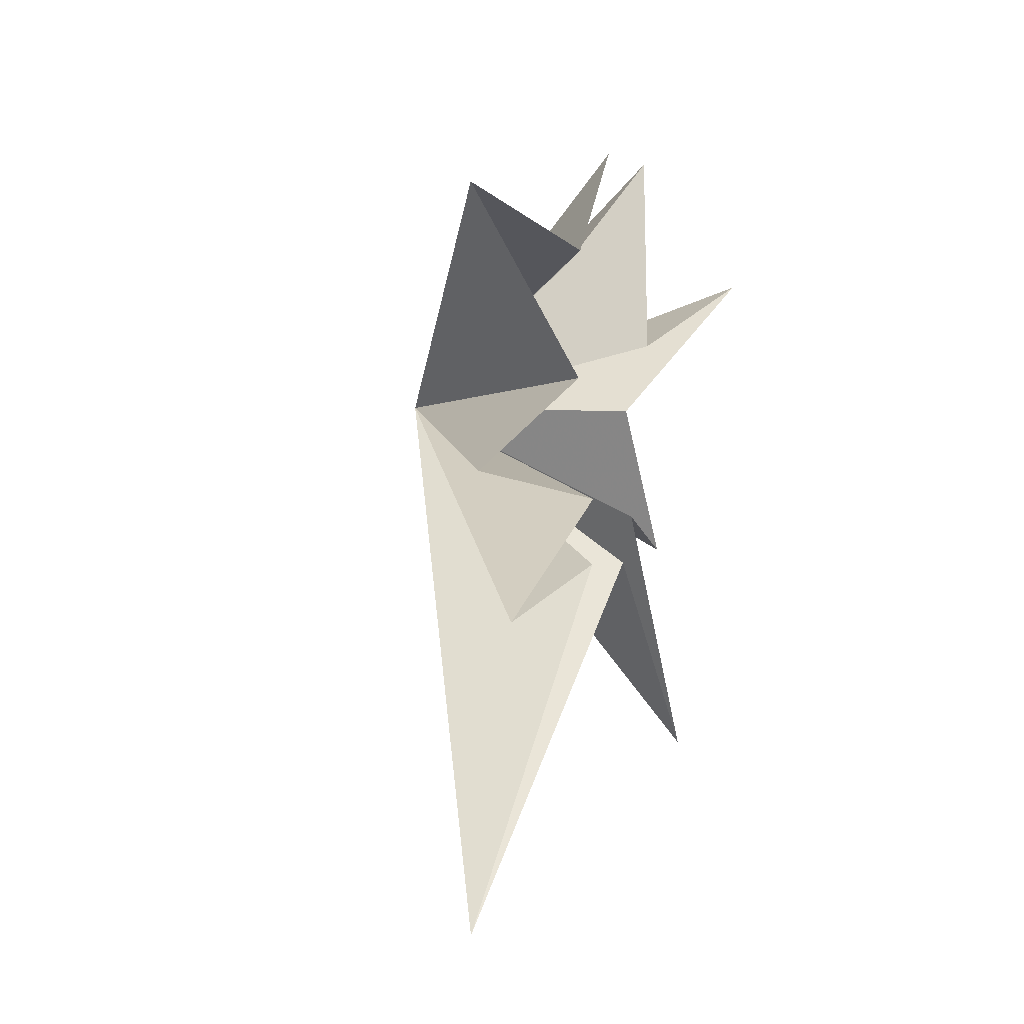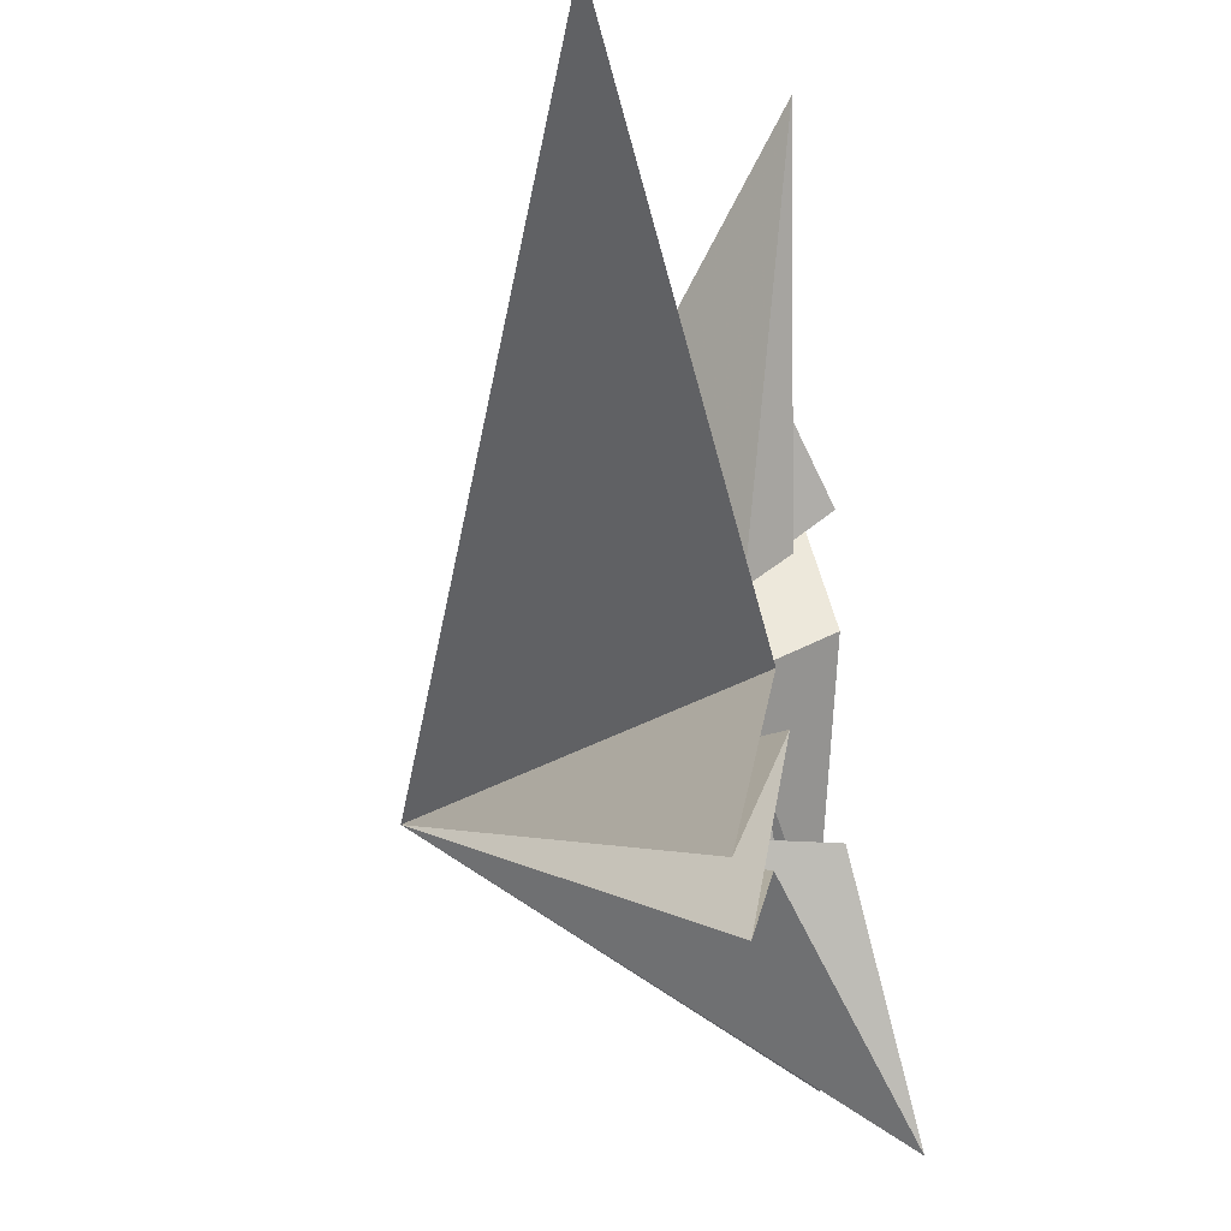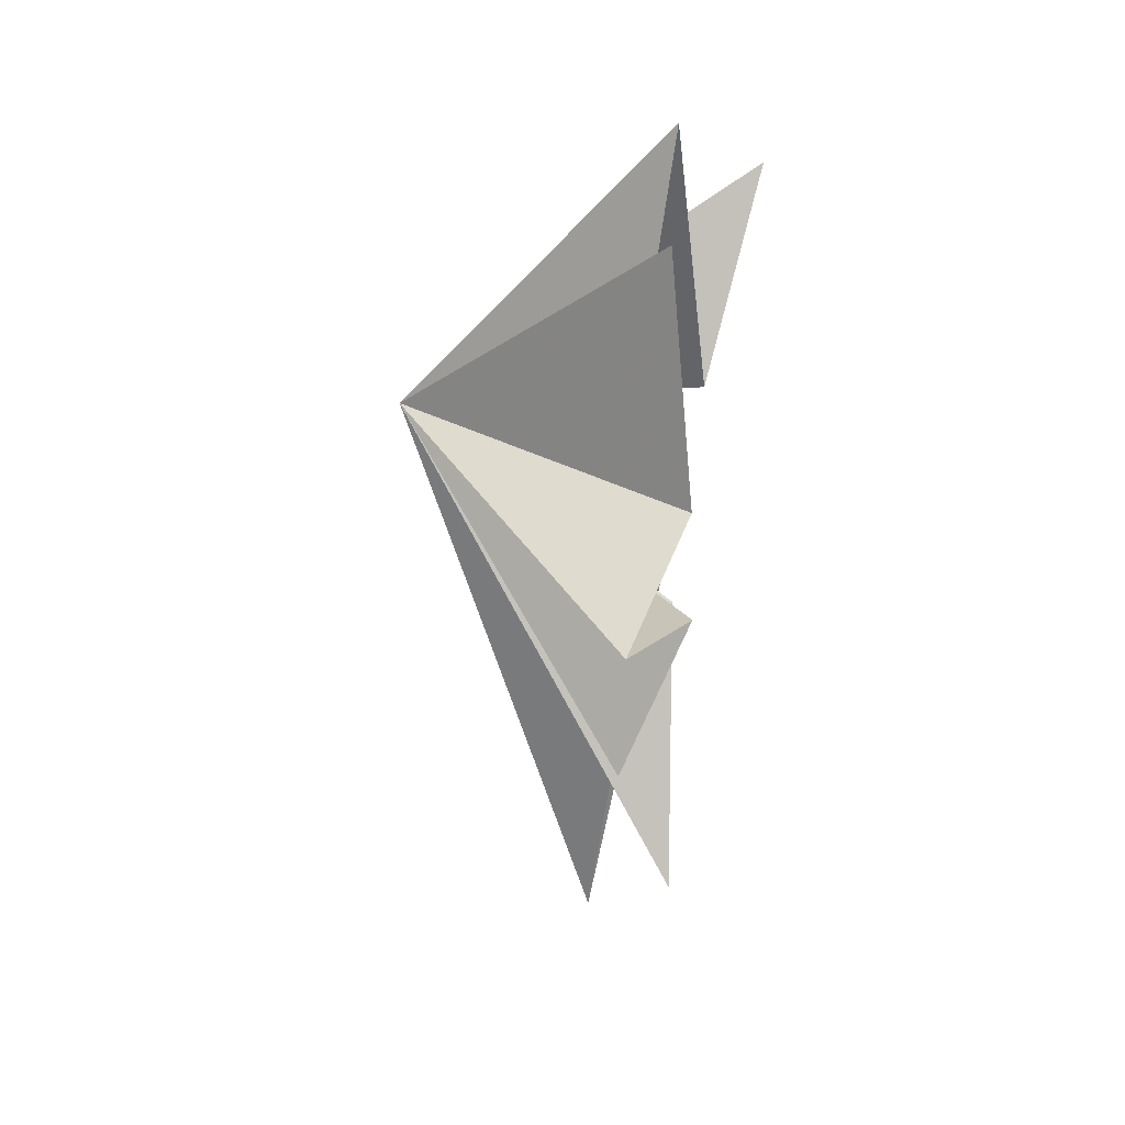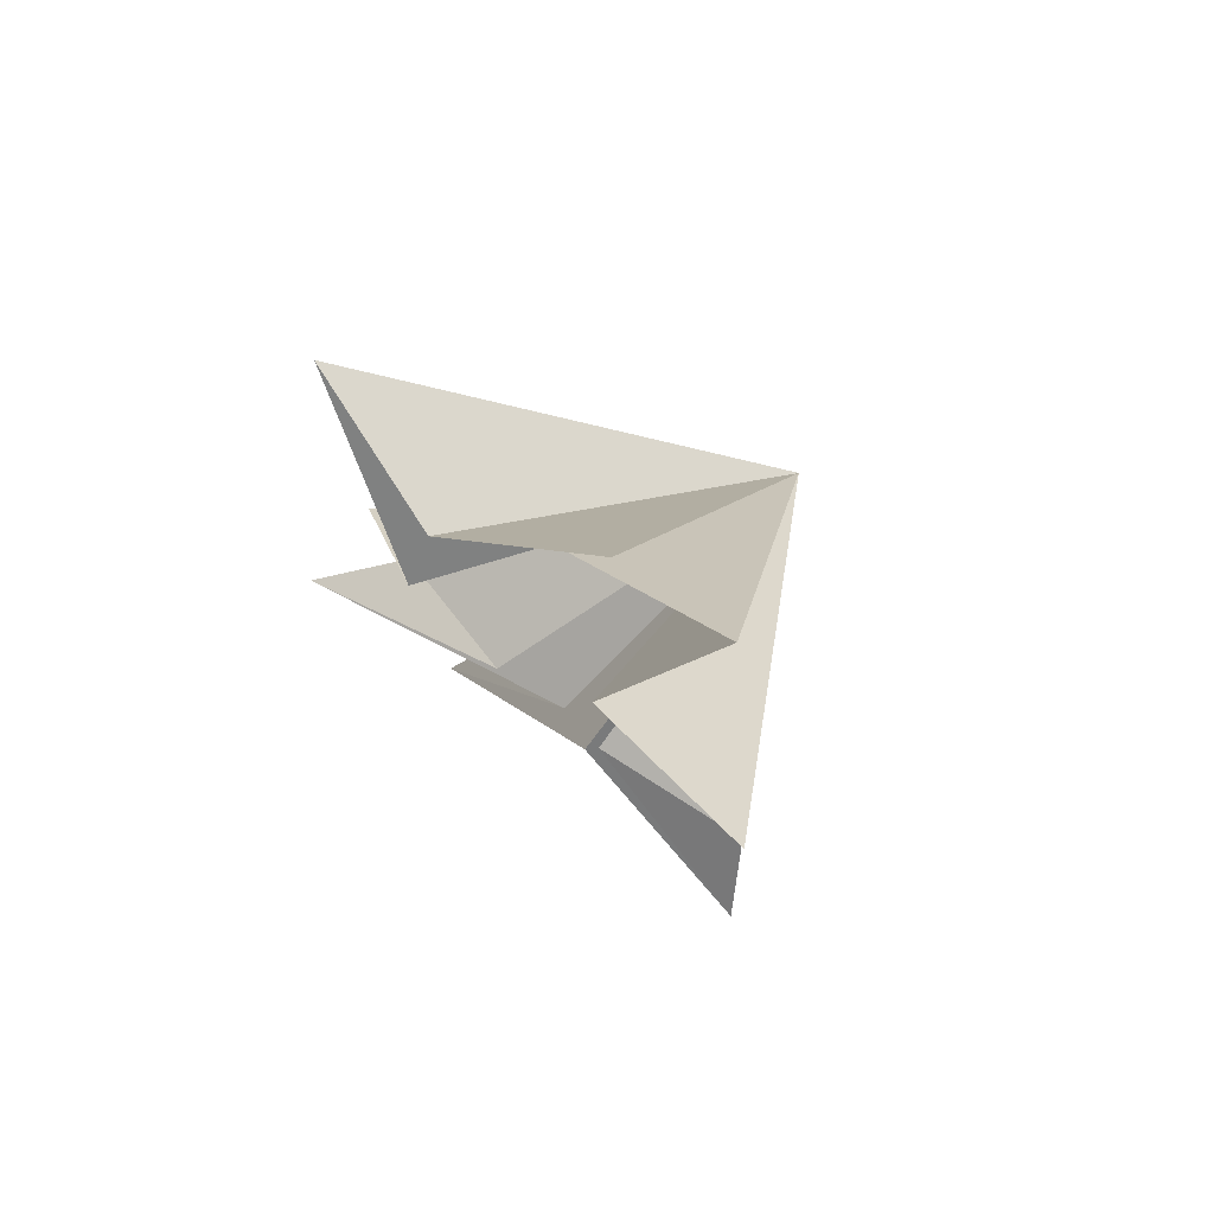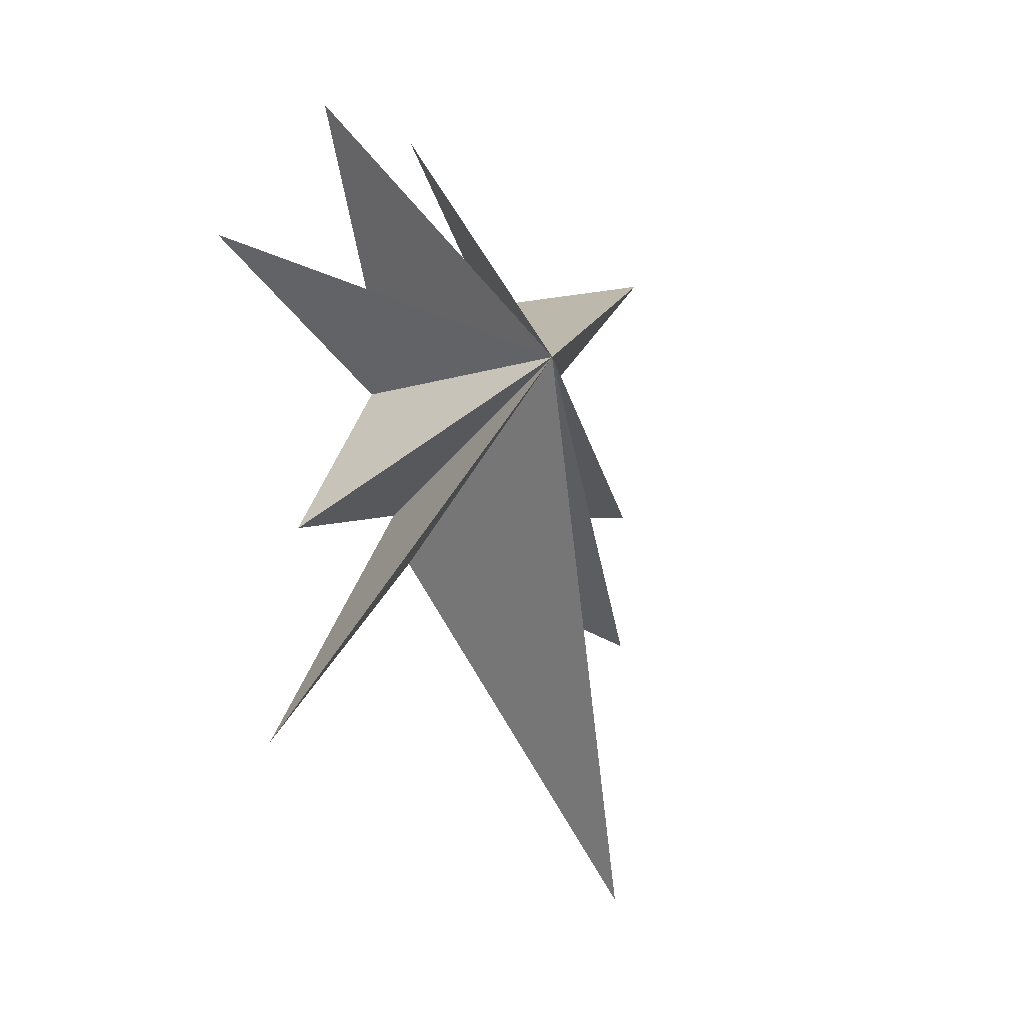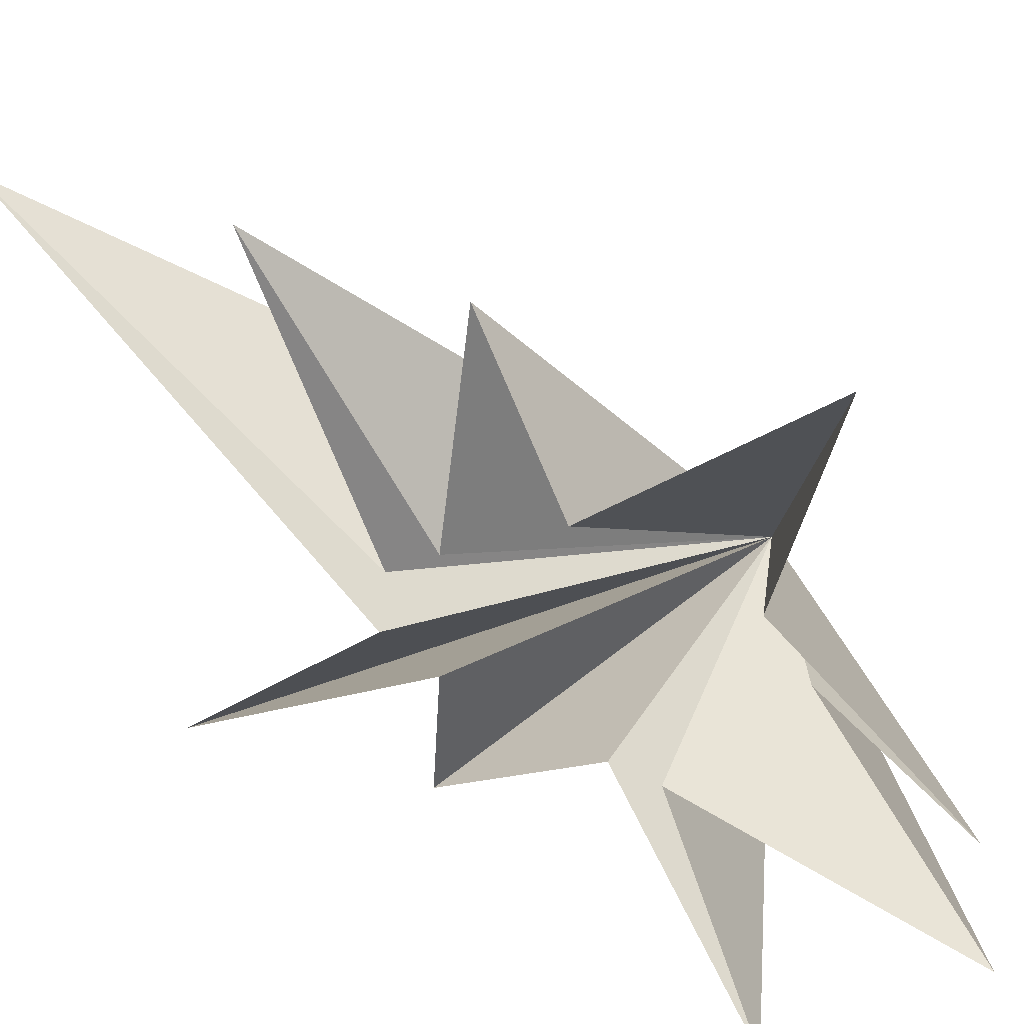
<metadata>
{"format":"obj","ext":"obj","renderer":"f3d","projection":"perspective","resolution":1024,"background":"white","views":[{"elev":-7.6,"azim":-154.7,"up":"+Z"},{"elev":-22.7,"azim":-171.6,"up":"+Y"},{"elev":60.3,"azim":-174.9,"up":"+Z"},{"elev":69.7,"azim":-49.4,"up":"+Z"},{"elev":-4.5,"azim":51.1,"up":"+Z"},{"elev":37.0,"azim":-60.9,"up":"+Y"}]}
</metadata>
<code>
v 0.5607 -0.462 -4.884
v 1.412 4.044 -12.96
v 0.1576 -1.358 -4.777
v 0.2963 -5.26 -8.899
v 0.1001 -1.773 -3.647
v 0.5986 -4.755 -4.103
v 0.6142 -2.773 -0.8966
v -1.107 -5.923 2.738
v -0.2745 -1.962 0.4769
v 0.6215 -4.143 5.73
v 1.064 -0.2267 2.233
v 0.5746 -1.668 5.274
v -0.1725 1.857 1.898
v 0.8077 5.365 2.625
v -0.382 2.464 -1.131
v 0.01256 0.7623 -3.549
v -0.3799 5.893 -6.688
v 0.8384 4.895 -3.436
v 5.898 -1.73 -0.5683
f 19 10 9
f 11 10 19
f 19 12 11
f 19 9 8
f 19 8 7
f 6 19 7
f 5 19 6
f 19 14 13
f 14 19 15
f 19 13 12
f 19 5 4
f 19 4 3
f 19 3 2
f 19 2 1
f 19 1 17
f 19 17 16
f 19 16 18
f 19 18 15

</code>
